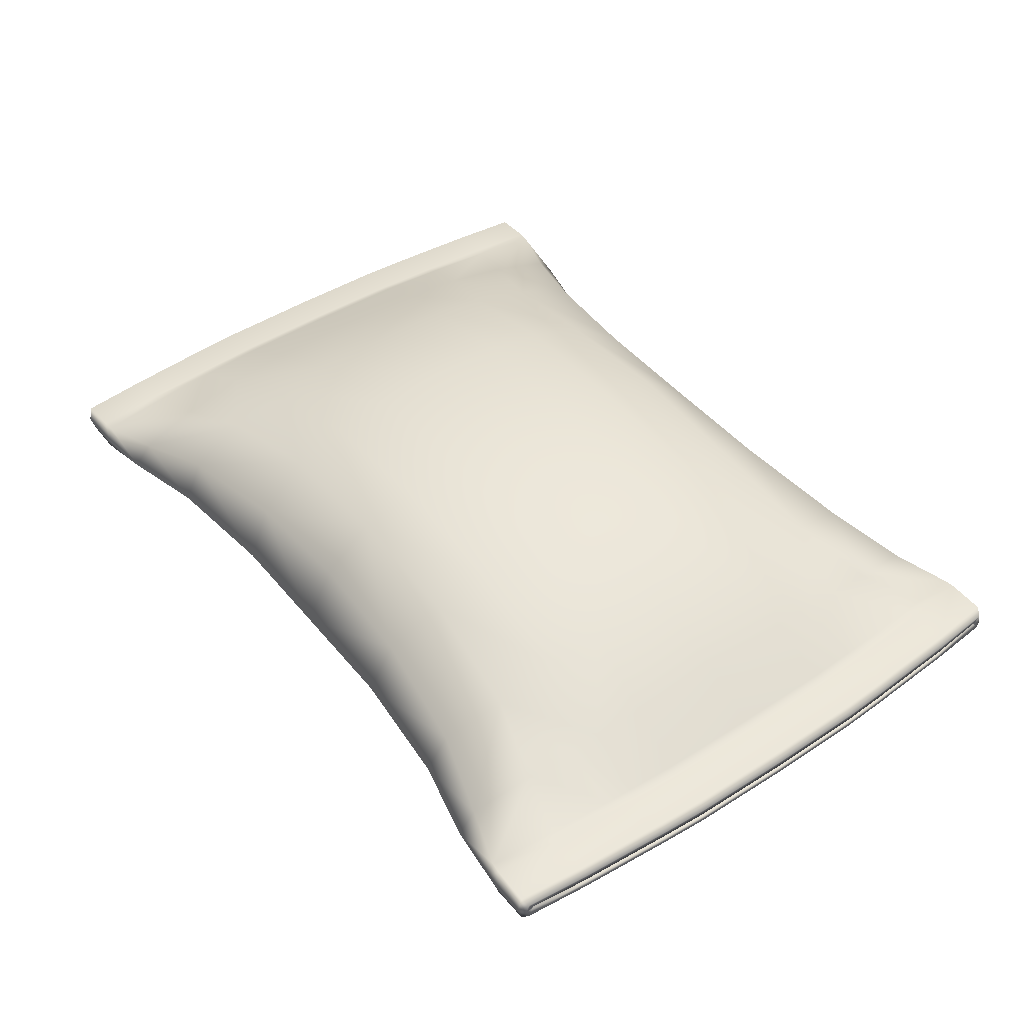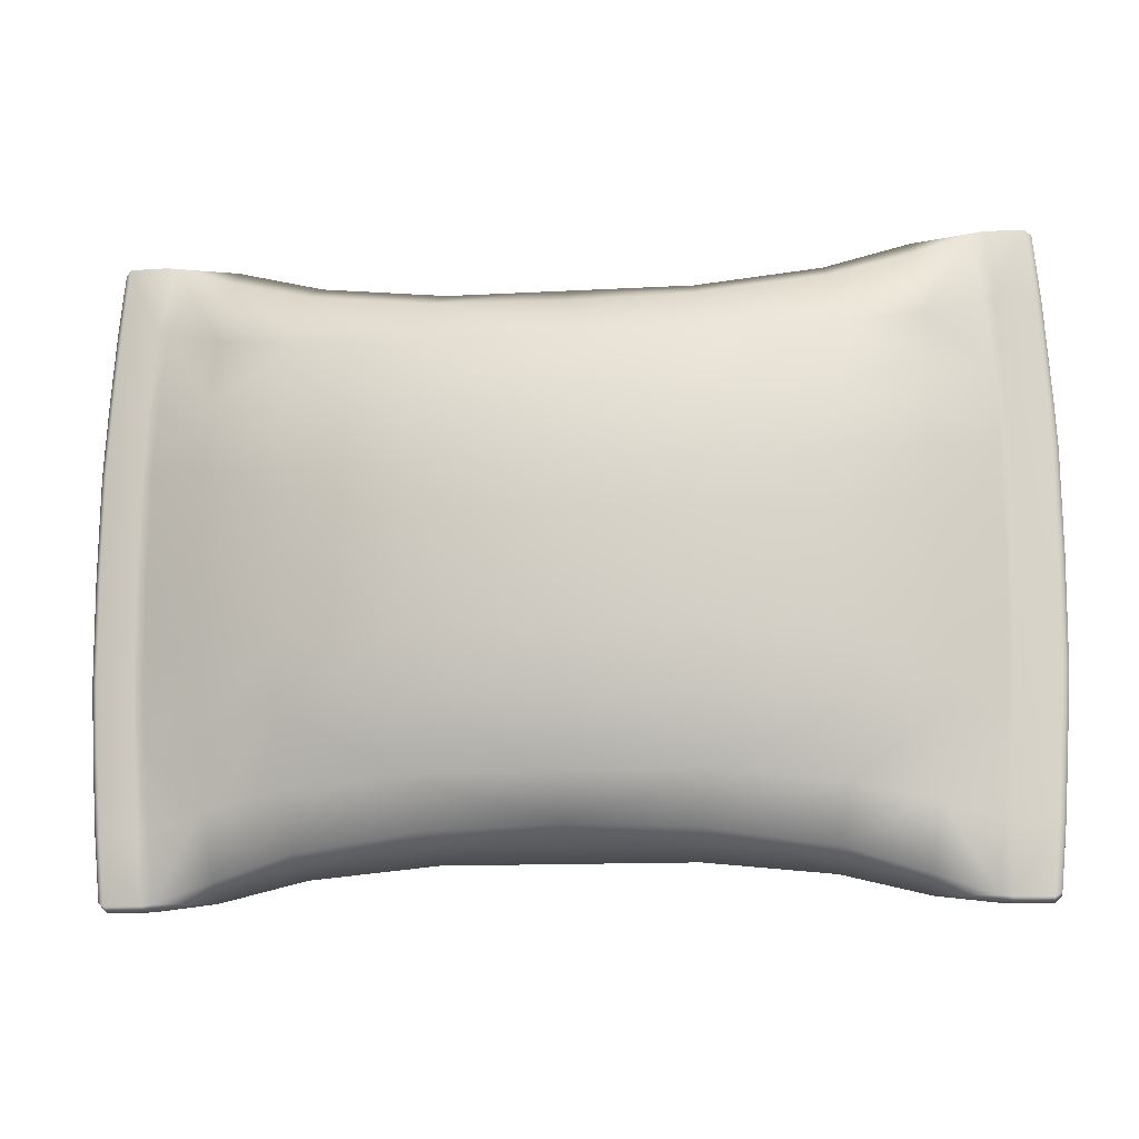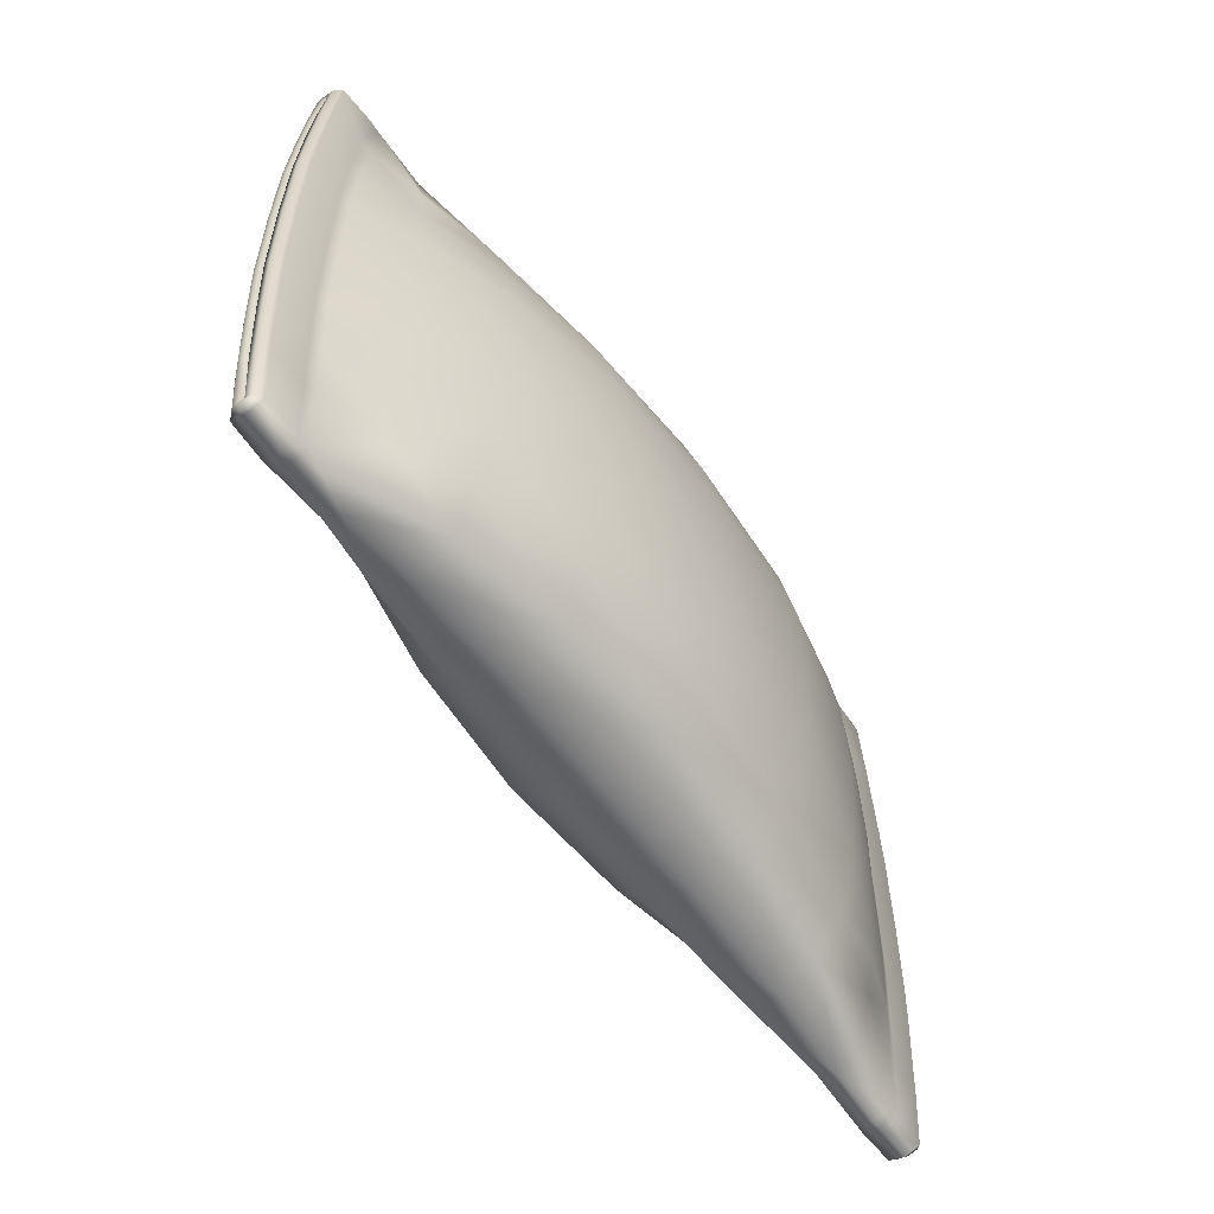
<metadata>
{"format":"obj","ext":"obj","renderer":"f3d","projection":"perspective","resolution":1024,"background":"white","views":[{"elev":45.4,"azim":-126.7,"up":"+Z"},{"elev":-13.1,"azim":-172.8,"up":"+Y"},{"elev":-58.5,"azim":125.6,"up":"+Y"}]}
</metadata>
<code>
g default
v -0.2616 -0.4918 0.000412
v -0.4822 -0.5136 0.000411
v -0.2616 0.494 0.000415
v -0.4822 0.5158 0.000414
v -0.6326 0.5522 0.000414
v -0.6326 -0.55 0.000411
v -0.5065 0.3697 0.1068
v -0.4889 0.4778 0.06829
v -0.2896 0.3508 0.1564
v -0.2704 0.4477 0.09217
v -0.4889 -0.4756 0.06829
v -0.5065 -0.3675 0.1068
v -0.2896 -0.3486 0.1564
v -0.2704 -0.4453 0.09242
v -0.6461 0.4068 0.065
v -0.6326 0.52 0.03848
v -0.6461 -0.4046 0.065
v -0.6326 -0.5178 0.03848
v -0.04754 0.3512 0.173
v -0.04754 0.4402 0.1005
v -0.04754 0.494 0.000415
v -0.04754 -0.4918 0.000412
v -0.04754 -0.438 0.1005
v -0.04754 -0.349 0.173
v -0.8321 -0.4338 0.02879
v -0.8207 -0.5631 0.00041
v -0.8207 -0.5545 0.02805
v -0.8321 0.436 0.0288
v -0.8207 0.5645 0.000414
v -0.8207 0.5567 0.02806
v -0.8118 0.5102 0.000413
v -0.798 0.4336 0.000413
v -0.798 -0.4316 0.00041
v -0.8118 -0.508 0.00041
v -0.7354 -0.5522 0.03023
v -0.7545 -0.5545 0.0308
v -0.7475 -0.431 0.03532
v -0.7663 -0.4338 0.03162
v -0.7353 -0.562 0.00041
v -0.7545 -0.5631 0.00041
v -0.7354 0.5544 0.03023
v -0.7545 0.5567 0.03081
v -0.7353 0.5635 0.000414
v -0.7545 0.5645 0.000414
v -0.7475 0.4332 0.03533
v -0.7663 0.436 0.03162
v -0.8311 -0.54 0.00041
v -0.8325 -0.552 0.00041
v -0.8325 -0.5479 0.01651
v -0.8311 -0.5382 0.00255
v -0.8325 0.5541 0.000413
v -0.8311 0.5421 0.000413
v -0.8325 0.5501 0.01658
v -0.8311 0.5404 0.002552
v -0.8439 -0.4321 0.01597
v -0.8425 -0.4315 0.002553
v -0.8439 0.4342 0.01598
v -0.8425 0.4334 0.002556
v -0.04754 0.001097 0.2174
v -0.2982 0.001097 0.206
v -0.5122 0.001097 0.1549
v -0.6622 0.001097 0.09318
v -0.7662 0.001097 0.03981
v -0.7845 0.001097 0.03293
v -0.8503 0.001097 0.02999
v -0.8621 0.001098 0.01592
v -0.8607 0.001098 0.002547
v -0.7933 0.001098 0.000412
v -0.5065 0.3814 -0.106
v -0.4889 0.4778 -0.06747
v -0.2896 0.3628 -0.144
v -0.2704 0.4477 -0.09134
v -0.4889 -0.4756 -0.06747
v -0.5065 -0.3792 -0.106
v -0.2896 -0.3606 -0.144
v -0.2704 -0.4453 -0.0916
v -0.6461 0.4068 -0.06418
v -0.6326 0.52 -0.03766
v -0.6461 -0.4046 -0.06418
v -0.6326 -0.5178 -0.03766
v -0.04754 0.3632 -0.16
v -0.04754 0.4402 -0.09967
v -0.04754 -0.438 -0.09967
v -0.04754 -0.361 -0.16
v -0.8321 -0.4338 -0.02797
v -0.8207 -0.5545 -0.02723
v -0.8321 0.436 -0.02797
v -0.8207 0.5567 -0.02723
v -0.7354 -0.5522 -0.02941
v -0.7545 -0.5545 -0.02998
v -0.7475 -0.431 -0.0345
v -0.7663 -0.4338 -0.0308
v -0.7354 0.5544 -0.0294
v -0.7545 0.5567 -0.02998
v -0.7475 0.4332 -0.0345
v -0.7663 0.436 -0.0308
v -0.8325 -0.5479 -0.01569
v -0.8311 -0.5382 -0.001729
v -0.8325 0.5501 -0.01575
v -0.8311 0.5404 -0.001724
v -0.8439 -0.4321 -0.01516
v -0.8425 -0.4315 -0.001732
v -0.8439 0.4342 -0.01515
v -0.8425 0.4334 -0.001729
v -0.04754 0.001098 -0.2166
v -0.2982 0.001098 -0.2052
v -0.5122 0.001098 -0.1541
v -0.6622 0.001098 -0.09236
v -0.7662 0.001097 -0.03898
v -0.7845 0.001097 -0.03211
v -0.8503 0.001097 -0.02916
v -0.8621 0.001098 -0.0151
v -0.8607 0.001098 -0.001723
v -0.5104 -0.2509 0.1354
v -0.5122 -0.147 0.1503
v -0.2952 -0.247 0.1825
v -0.2982 -0.1358 0.1993
v -0.6555 -0.2593 0.0818
v -0.6602 -0.1696 0.08994
v -0.5104 0.253 0.1354
v -0.5122 0.1492 0.1503
v -0.6555 0.2615 0.0818
v -0.6602 0.1714 0.08995
v -0.04754 -0.1285 0.2124
v -0.04754 -0.2401 0.1977
v -0.2952 0.2492 0.1825
v -0.2982 0.138 0.1993
v -0.04754 0.2423 0.1977
v -0.04754 0.1307 0.2124
v -0.7782 -0.2613 0.03239
v -0.7826 -0.1788 0.03275
v -0.7642 -0.1772 0.03933
v -0.7596 -0.2598 0.0381
v -0.7596 0.262 0.0381
v -0.7642 0.1794 0.03933
v -0.7826 0.181 0.03275
v -0.7782 0.2635 0.03239
v -0.8439 0.2636 0.0295
v -0.8483 0.181 0.02982
v -0.8439 -0.2614 0.0295
v -0.8483 -0.1788 0.02982
v -0.86 -0.178 0.01593
v -0.8557 -0.2605 0.01594
v -0.8542 -0.2602 0.002549
v -0.8586 -0.1777 0.002547
v -0.8586 0.1799 0.002548
v -0.8542 0.2623 0.002551
v -0.8556 0.2627 0.01595
v -0.86 0.1802 0.01593
v -0.7912 0.18 0.000412
v -0.7868 0.2625 0.000413
v -0.7868 -0.2603 0.000411
v -0.7912 -0.1778 0.000411
v -0.5106 -0.2505 -0.1355
v -0.5122 -0.147 -0.1494
v -0.2954 -0.2464 -0.1791
v -0.2982 -0.1357 -0.1985
v -0.6602 -0.1696 -0.08911
v -0.6555 -0.2593 -0.08098
v -0.5106 0.2532 -0.1354
v -0.5122 0.1492 -0.1494
v -0.6555 0.2615 -0.08098
v -0.6602 0.1718 -0.08911
v -0.04754 -0.2396 -0.194
v -0.04754 -0.1284 -0.2115
v -0.2954 0.2486 -0.1791
v -0.2982 0.1379 -0.1985
v -0.04754 0.1306 -0.2115
v -0.04754 0.2417 -0.194
v -0.7782 -0.2613 -0.03157
v -0.7826 -0.1788 -0.03193
v -0.7596 -0.2598 -0.03727
v -0.7642 -0.1772 -0.0385
v -0.7596 0.2619 -0.03727
v -0.7642 0.1794 -0.0385
v -0.7782 0.2635 -0.03157
v -0.7826 0.181 -0.03192
v -0.8439 0.2636 -0.02867
v -0.8483 0.181 -0.02899
v -0.8483 -0.1788 -0.029
v -0.8439 -0.2614 -0.02867
v -0.8557 -0.2605 -0.01512
v -0.86 -0.178 -0.01511
v -0.8542 -0.2601 -0.001727
v -0.8586 -0.1777 -0.001725
v -0.8542 0.2623 -0.001725
v -0.8586 0.1799 -0.001723
v -0.8556 0.2627 -0.01512
v -0.86 0.1802 -0.01511
v -0.6526 0.3243 -0.07572
v -0.7565 0.3153 -0.0364
v -0.7751 0.3146 -0.03133
v -0.8409 0.3058 -0.02845
v -0.8526 0.3058 -0.01513
v -0.8512 0.3058 -0.001727
v -0.788 0.313 0.000413
v -0.8512 0.3058 0.002552
v -0.8526 0.3058 0.01596
v -0.8409 0.3058 0.02928
v -0.7751 0.3146 0.03215
v -0.7565 0.3154 0.03723
v -0.6526 0.3243 0.07654
v -0.6526 -0.3221 -0.07572
v -0.7565 -0.3132 -0.03641
v -0.7751 -0.3124 -0.03133
v -0.8409 -0.3036 -0.02845
v -0.8526 -0.3036 -0.01513
v -0.8512 -0.3036 -0.001729
v -0.788 -0.3109 0.000411
v -0.8512 -0.3036 0.00255
v -0.8526 -0.3036 0.01595
v -0.8409 -0.3036 0.02927
v -0.7751 -0.3124 0.03215
v -0.7565 -0.3132 0.03723
v -0.6526 -0.3221 0.07654
v 0.1666 -0.4918 0.000412
v 0.3871 -0.5136 0.000413
v 0.1666 0.494 0.000415
v 0.3871 0.5158 0.000416
v 0.5375 0.5522 0.000416
v 0.5375 -0.55 0.000413
v 0.4114 0.3697 0.1068
v 0.3938 0.4778 0.0683
v 0.1945 0.3508 0.1564
v 0.1753 0.4477 0.09217
v 0.3938 -0.4756 0.06829
v 0.4114 -0.3675 0.1068
v 0.1945 -0.3486 0.1564
v 0.1753 -0.4453 0.09243
v 0.551 0.4068 0.06501
v 0.5375 0.52 0.03849
v 0.551 -0.4046 0.065
v 0.5375 -0.5178 0.03848
v 0.7371 -0.4338 0.0288
v 0.7257 -0.5631 0.000413
v 0.7257 -0.5545 0.02806
v 0.7371 0.436 0.0288
v 0.7257 0.5645 0.000417
v 0.7257 0.5567 0.02806
v 0.7242 0.5315 0.000417
v 0.7317 0.4373 0.000416
v 0.7317 -0.4354 0.000414
v 0.7242 -0.5293 0.000413
v 0.6403 -0.5522 0.03023
v 0.6594 -0.5545 0.03081
v 0.6524 -0.431 0.03533
v 0.6712 -0.4338 0.03163
v 0.6403 -0.562 0.000413
v 0.6594 -0.5631 0.000413
v 0.6403 0.5544 0.03023
v 0.6594 0.5567 0.03081
v 0.6403 0.5635 0.000417
v 0.6594 0.5645 0.000417
v 0.6524 0.4332 0.03533
v 0.6712 0.436 0.03163
v 0.736 -0.54 0.000413
v 0.7374 -0.552 0.000413
v 0.7374 -0.5479 0.01652
v 0.736 -0.5382 0.002553
v 0.7374 0.5541 0.000417
v 0.736 0.5421 0.000417
v 0.7374 0.5501 0.01658
v 0.736 0.5404 0.002555
v 0.7488 -0.4321 0.01598
v 0.7474 -0.4315 0.002557
v 0.7488 0.4342 0.01598
v 0.7474 0.4334 0.002559
v 0.2031 0.001097 0.206
v 0.4172 0.001097 0.1549
v 0.5671 0.001097 0.09319
v 0.6711 0.001097 0.03981
v 0.6894 0.001097 0.03294
v 0.7553 0.001097 0.02999
v 0.767 0.001098 0.01593
v 0.7656 0.001098 0.00255
v 0.7495 0.001098 0.000415
v 0.4114 0.3814 -0.106
v 0.3938 0.4778 -0.06746
v 0.1945 0.3628 -0.144
v 0.1753 0.4477 -0.09134
v 0.3938 -0.4756 -0.06747
v 0.4114 -0.3792 -0.106
v 0.1945 -0.3606 -0.144
v 0.1753 -0.4453 -0.0916
v 0.551 0.4068 -0.06417
v 0.5375 0.52 -0.03765
v 0.551 -0.4046 -0.06418
v 0.5375 -0.5178 -0.03766
v 0.7371 -0.4338 -0.02797
v 0.7257 -0.5545 -0.02723
v 0.7371 0.436 -0.02797
v 0.7257 0.5567 -0.02722
v 0.6403 -0.5522 -0.02941
v 0.6594 -0.5545 -0.02998
v 0.6524 -0.431 -0.0345
v 0.6712 -0.4338 -0.0308
v 0.6403 0.5544 -0.0294
v 0.6594 0.5567 -0.02998
v 0.6524 0.4332 -0.0345
v 0.6712 0.436 -0.03079
v 0.7374 -0.5479 -0.01569
v 0.736 -0.5382 -0.001726
v 0.7374 0.5501 -0.01575
v 0.736 0.5404 -0.001721
v 0.7488 -0.4321 -0.01515
v 0.7474 -0.4315 -0.001729
v 0.7488 0.4342 -0.01515
v 0.7474 0.4334 -0.001726
v 0.2031 0.001098 -0.2052
v 0.4172 0.001098 -0.1541
v 0.5671 0.001098 -0.09236
v 0.6711 0.001097 -0.03898
v 0.6894 0.001097 -0.03211
v 0.7553 0.001097 -0.02916
v 0.767 0.001098 -0.0151
v 0.7656 0.001098 -0.001719
v 0.4154 -0.2509 0.1354
v 0.4172 -0.147 0.1503
v 0.2001 -0.247 0.1825
v 0.2031 -0.1358 0.1993
v 0.5605 -0.2856 0.08181
v 0.5651 -0.1696 0.08994
v 0.4154 0.253 0.1354
v 0.4172 0.1492 0.1503
v 0.5605 0.2878 0.08181
v 0.5651 0.1714 0.08995
v 0.2001 0.2492 0.1825
v 0.2031 0.138 0.1993
v 0.6806 -0.3038 0.0324
v 0.6875 -0.1788 0.03275
v 0.6691 -0.1772 0.03933
v 0.6621 -0.3023 0.0381
v 0.6621 0.3045 0.0381
v 0.6691 0.1794 0.03933
v 0.6875 0.181 0.03275
v 0.6806 0.306 0.0324
v 0.7464 0.3061 0.0295
v 0.7532 0.181 0.02982
v 0.7464 -0.3039 0.0295
v 0.7532 -0.1788 0.02982
v 0.765 -0.178 0.01593
v 0.7581 -0.303 0.01595
v 0.7567 -0.3027 0.002552
v 0.7636 -0.1777 0.00255
v 0.7636 0.1799 0.002551
v 0.7567 0.3049 0.002554
v 0.7581 0.3052 0.01595
v 0.765 0.1802 0.01594
v 0.7462 0.1813 0.000416
v 0.7393 0.3063 0.000416
v 0.7393 -0.3041 0.000414
v 0.7462 -0.1791 0.000415
v 0.4155 -0.2505 -0.1355
v 0.4172 -0.147 -0.1494
v 0.2004 -0.2464 -0.1791
v 0.2031 -0.1357 -0.1985
v 0.5651 -0.1696 -0.08911
v 0.5605 -0.2856 -0.08098
v 0.4155 0.2532 -0.1354
v 0.4172 0.1492 -0.1494
v 0.5605 0.2878 -0.08098
v 0.5651 0.1718 -0.08911
v 0.2004 0.2486 -0.1791
v 0.2031 0.1379 -0.1985
v 0.6806 -0.3038 -0.03157
v 0.6875 -0.1788 -0.03192
v 0.6621 -0.3023 -0.03727
v 0.6691 -0.1772 -0.0385
v 0.6621 0.3045 -0.03727
v 0.6691 0.1794 -0.0385
v 0.6806 0.306 -0.03157
v 0.6875 0.181 -0.03192
v 0.7464 0.3061 -0.02867
v 0.7532 0.181 -0.02899
v 0.7532 -0.1788 -0.02899
v 0.7464 -0.3039 -0.02867
v 0.7581 -0.303 -0.01512
v 0.765 -0.178 -0.0151
v 0.7567 -0.3027 -0.001724
v 0.7636 -0.1777 -0.001721
v 0.7567 0.3049 -0.001722
v 0.7636 0.1799 -0.00172
v 0.7581 0.3052 -0.01512
v 0.765 0.1802 -0.0151
g FoodShortLLowerLeg
f 7 8 16 15
f 8 7 9 10
f 10 9 19 20
f 11 12 17 18
f 12 11 14 13
f 13 14 23 24
f 1 22 23 14
f 2 1 14 11
f 21 3 10 20
f 3 4 8 10
f 4 5 16 8
f 11 18 6 2
f 35 36 40 39
f 36 35 37 38
f 41 42 46 45
f 42 41 43 44
f 17 37 35 18
f 35 39 6 18
f 5 43 41 16
f 15 16 41 45
f 40 36 27 26
f 36 38 25 27
f 46 42 30 28
f 42 44 29 30
f 47 48 49 50
f 50 49 55 56
f 51 52 54 53
f 53 54 58 57
f 27 49 48 26
f 29 51 53 30
f 56 33 34 50
f 31 32 58 54
f 30 53 57 28
f 25 55 49 27
f 34 47 50
f 52 31 54
f 69 77 78 70
f 70 72 71 69
f 72 82 81 71
f 73 80 79 74
f 74 75 76 73
f 75 84 83 76
f 1 76 83 22
f 2 73 76 1
f 21 82 72 3
f 3 72 70 4
f 4 70 78 5
f 73 2 6 80
f 89 39 40 90
f 90 92 91 89
f 93 95 96 94
f 94 44 43 93
f 79 80 89 91
f 89 80 6 39
f 5 78 93 43
f 77 95 93 78
f 40 26 86 90
f 90 86 85 92
f 96 87 88 94
f 94 88 29 44
f 47 98 97 48
f 98 102 101 97
f 51 99 100 52
f 99 103 104 100
f 86 26 48 97
f 29 88 99 51
f 102 98 34 33
f 31 100 104 32
f 88 87 103 99
f 85 86 97 101
f 34 98 47
f 52 100 31
f 114 115 119 118
f 115 114 116 117
f 117 116 125 124
f 118 119 132 133
f 120 121 127 126
f 121 120 122 123
f 123 122 134 135
f 126 127 129 128
f 130 131 141 140
f 131 130 133 132
f 135 134 137 136
f 136 137 138 139
f 139 138 148 149
f 140 141 142 143
f 143 142 145 144
f 144 145 153 152
f 146 147 151 150
f 147 146 149 148
f 150 151 186 187
f 152 153 185 184
f 154 155 157 156
f 155 154 159 158
f 156 157 165 164
f 158 159 172 173
f 160 161 163 162
f 161 160 166 167
f 162 163 175 174
f 167 166 169 168
f 170 171 173 172
f 171 170 181 180
f 174 175 177 176
f 176 177 179 178
f 178 179 189 188
f 180 181 182 183
f 183 182 184 185
f 187 186 188 189
f 114 12 13 116
f 116 13 24 125
f 118 215 12 114
f 7 15 202
f 62 119 115 61
f 61 115 117 60
f 60 117 124 59
f 213 214 133 130
f 45 46 200 201
f 131 132 63 64
f 15 45 201 202
f 63 132 119 62
f 133 214 215 118
f 200 46 28 199
f 131 64 65 141
f 213 130 140 212
f 210 211 143 144
f 57 58 197 198
f 66 67 145 142
f 152 209 210 144
f 58 32 196 197
f 67 68 153 145
f 28 57 198 199
f 141 65 66 142
f 140 143 211 212
f 127 60 59 129
f 121 61 60 127
f 123 62 61 121
f 135 63 62 123
f 64 63 135 136
f 65 64 136 139
f 66 65 139 149
f 149 146 67 66
f 146 150 68 67
f 154 156 75 74
f 156 164 84 75
f 159 154 74 203
f 69 190 77
f 108 107 155 158
f 107 106 157 155
f 106 105 165 157
f 205 170 172 204
f 95 191 192 96
f 171 110 109 173
f 77 190 191 95
f 109 108 158 173
f 172 159 203 204
f 192 193 87 96
f 171 180 111 110
f 205 206 181 170
f 208 184 182 207
f 103 194 195 104
f 112 183 185 113
f 152 184 208 209
f 104 195 196 32
f 113 185 153 68
f 87 193 194 103
f 180 183 112 111
f 181 206 207 182
f 167 168 105 106
f 161 167 106 107
f 163 161 107 108
f 175 163 108 109
f 110 177 175 109
f 111 179 177 110
f 112 189 179 111
f 189 112 113 187
f 187 113 68 150
f 71 81 169 166
f 69 71 166 160
f 190 69 160 162
f 191 190 162 174
f 192 191 174 176
f 176 178 193 192
f 194 193 178 188
f 195 194 188 186
f 196 195 186 151
f 197 196 151 147
f 198 197 147 148
f 199 198 148 138
f 137 200 199 138
f 201 200 137 134
f 202 201 134 122
f 7 202 122 120
f 9 7 120 126
f 19 9 126 128
f 203 74 79
f 204 203 79 91
f 92 205 204 91
f 92 85 206 205
f 207 206 85 101
f 102 208 207 101
f 209 208 102 33
f 210 209 33 56
f 56 55 211 210
f 212 211 55 25
f 38 213 212 25
f 38 37 214 213
f 215 214 37 17
f 12 215 17
f 222 230 231 223
f 223 225 224 222
f 225 20 19 224
f 226 233 232 227
f 227 228 229 226
f 228 24 23 229
f 216 229 23 22
f 217 226 229 216
f 21 20 225 218
f 218 225 223 219
f 219 223 231 220
f 226 217 221 233
f 244 248 249 245
f 245 247 246 244
f 250 254 255 251
f 251 253 252 250
f 232 233 244 246
f 244 233 221 248
f 220 231 250 252
f 230 254 250 231
f 249 235 236 245
f 245 236 234 247
f 255 237 239 251
f 251 239 238 253
f 256 259 258 257
f 259 265 264 258
f 260 262 263 261
f 262 266 267 263
f 236 235 257 258
f 238 239 262 260
f 265 259 243 242
f 240 263 267 241
f 239 237 266 262
f 234 236 258 264
f 243 259 256
f 261 263 240
f 277 278 286 285
f 278 277 279 280
f 280 279 81 82
f 281 282 287 288
f 282 281 284 283
f 283 284 83 84
f 216 22 83 284
f 217 216 284 281
f 21 218 280 82
f 218 219 278 280
f 219 220 286 278
f 281 288 221 217
f 293 294 249 248
f 294 293 295 296
f 297 298 300 299
f 298 297 252 253
f 287 295 293 288
f 293 248 221 288
f 220 252 297 286
f 285 286 297 299
f 249 294 290 235
f 294 296 289 290
f 300 298 292 291
f 298 253 238 292
f 256 257 301 302
f 302 301 305 306
f 260 261 304 303
f 303 304 308 307
f 290 301 257 235
f 238 260 303 292
f 306 242 243 302
f 240 241 308 304
f 292 303 307 291
f 289 305 301 290
f 243 256 302
f 261 240 304
f 317 321 322 318
f 318 320 319 317
f 320 124 125 319
f 321 332 331 322
f 323 327 328 324
f 324 326 325 323
f 326 334 333 325
f 327 128 129 328
f 329 339 340 330
f 330 331 332 329
f 334 335 336 333
f 335 338 337 336
f 338 348 347 337
f 339 342 341 340
f 342 343 344 341
f 343 351 352 344
f 345 349 350 346
f 346 347 348 345
f 349 382 381 350
f 351 379 380 352
f 353 355 356 354
f 354 357 358 353
f 355 164 165 356
f 357 368 367 358
f 359 361 362 360
f 360 364 363 359
f 361 369 370 362
f 364 168 169 363
f 365 367 368 366
f 366 375 376 365
f 369 371 372 370
f 371 373 374 372
f 373 383 384 374
f 375 378 377 376
f 378 380 379 377
f 382 384 383 381
f 317 319 228 227
f 319 125 24 228
f 227 232 321 317
f 222 323 325 230
f 270 269 318 322
f 269 268 320 318
f 268 59 124 320
f 246 247 329 332
f 333 336 255 254
f 330 272 271 331
f 230 325 333 254
f 271 270 322 331
f 321 232 246 332
f 255 336 337 237
f 330 340 273 272
f 329 247 234 339
f 264 265 343 342
f 347 346 267 266
f 274 341 344 275
f 343 265 242 351
f 267 346 350 241
f 275 344 352 276
f 237 337 347 266
f 340 341 274 273
f 339 234 264 342
f 328 129 59 268
f 324 328 268 269
f 326 324 269 270
f 334 326 270 271
f 272 335 334 271
f 273 338 335 272
f 274 348 338 273
f 348 274 275 345
f 345 275 276 349
f 353 282 283 355
f 355 283 84 164
f 287 282 353 358
f 361 359 277 285
f 311 357 354 310
f 310 354 356 309
f 309 356 165 105
f 296 295 367 365
f 371 369 299 300
f 366 368 312 313
f 299 369 361 285
f 312 368 357 311
f 367 295 287 358
f 373 371 300 291
f 366 313 314 375
f 289 296 365 376
f 306 305 377 379
f 381 383 307 308
f 315 316 380 378
f 351 242 306 379
f 241 350 381 308
f 316 276 352 380
f 307 383 373 291
f 375 314 315 378
f 377 305 289 376
f 364 309 105 168
f 360 310 309 364
f 362 311 310 360
f 370 312 311 362
f 313 312 370 372
f 314 313 372 374
f 315 314 374 384
f 384 382 316 315
f 382 349 276 316
f 279 363 169 81
f 277 359 363 279
f 224 327 323 222
f 19 128 327 224

</code>
